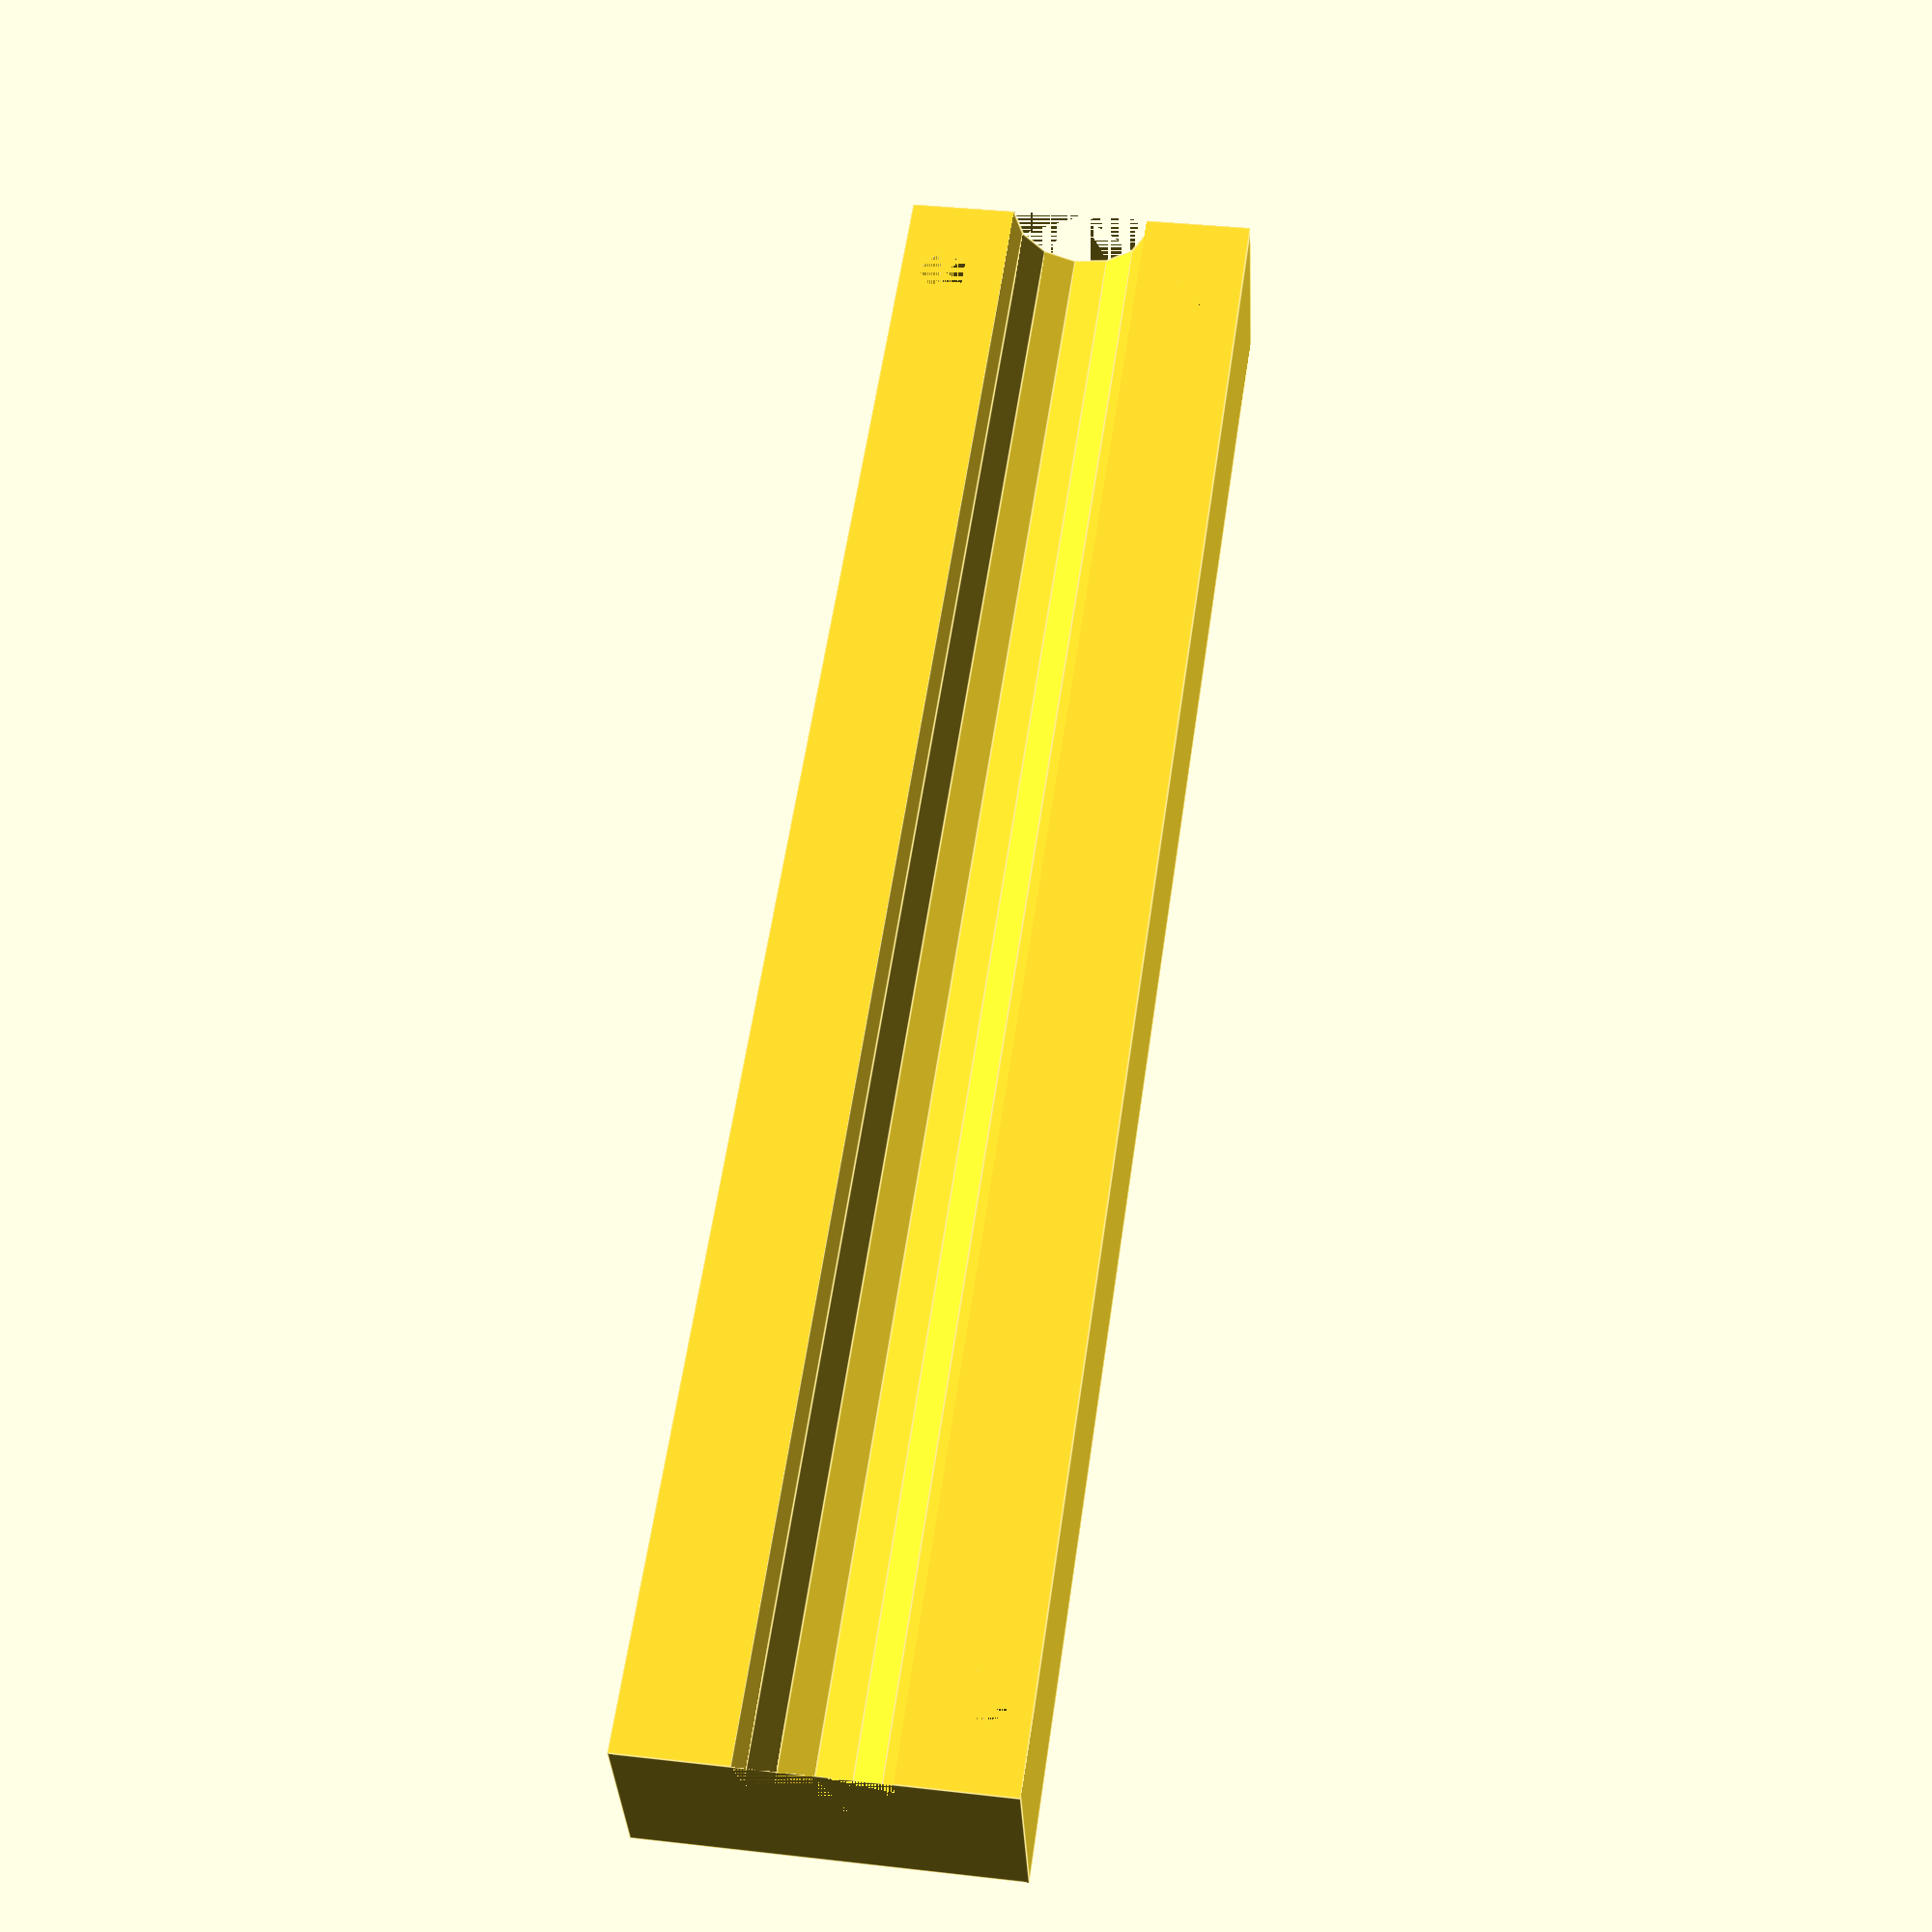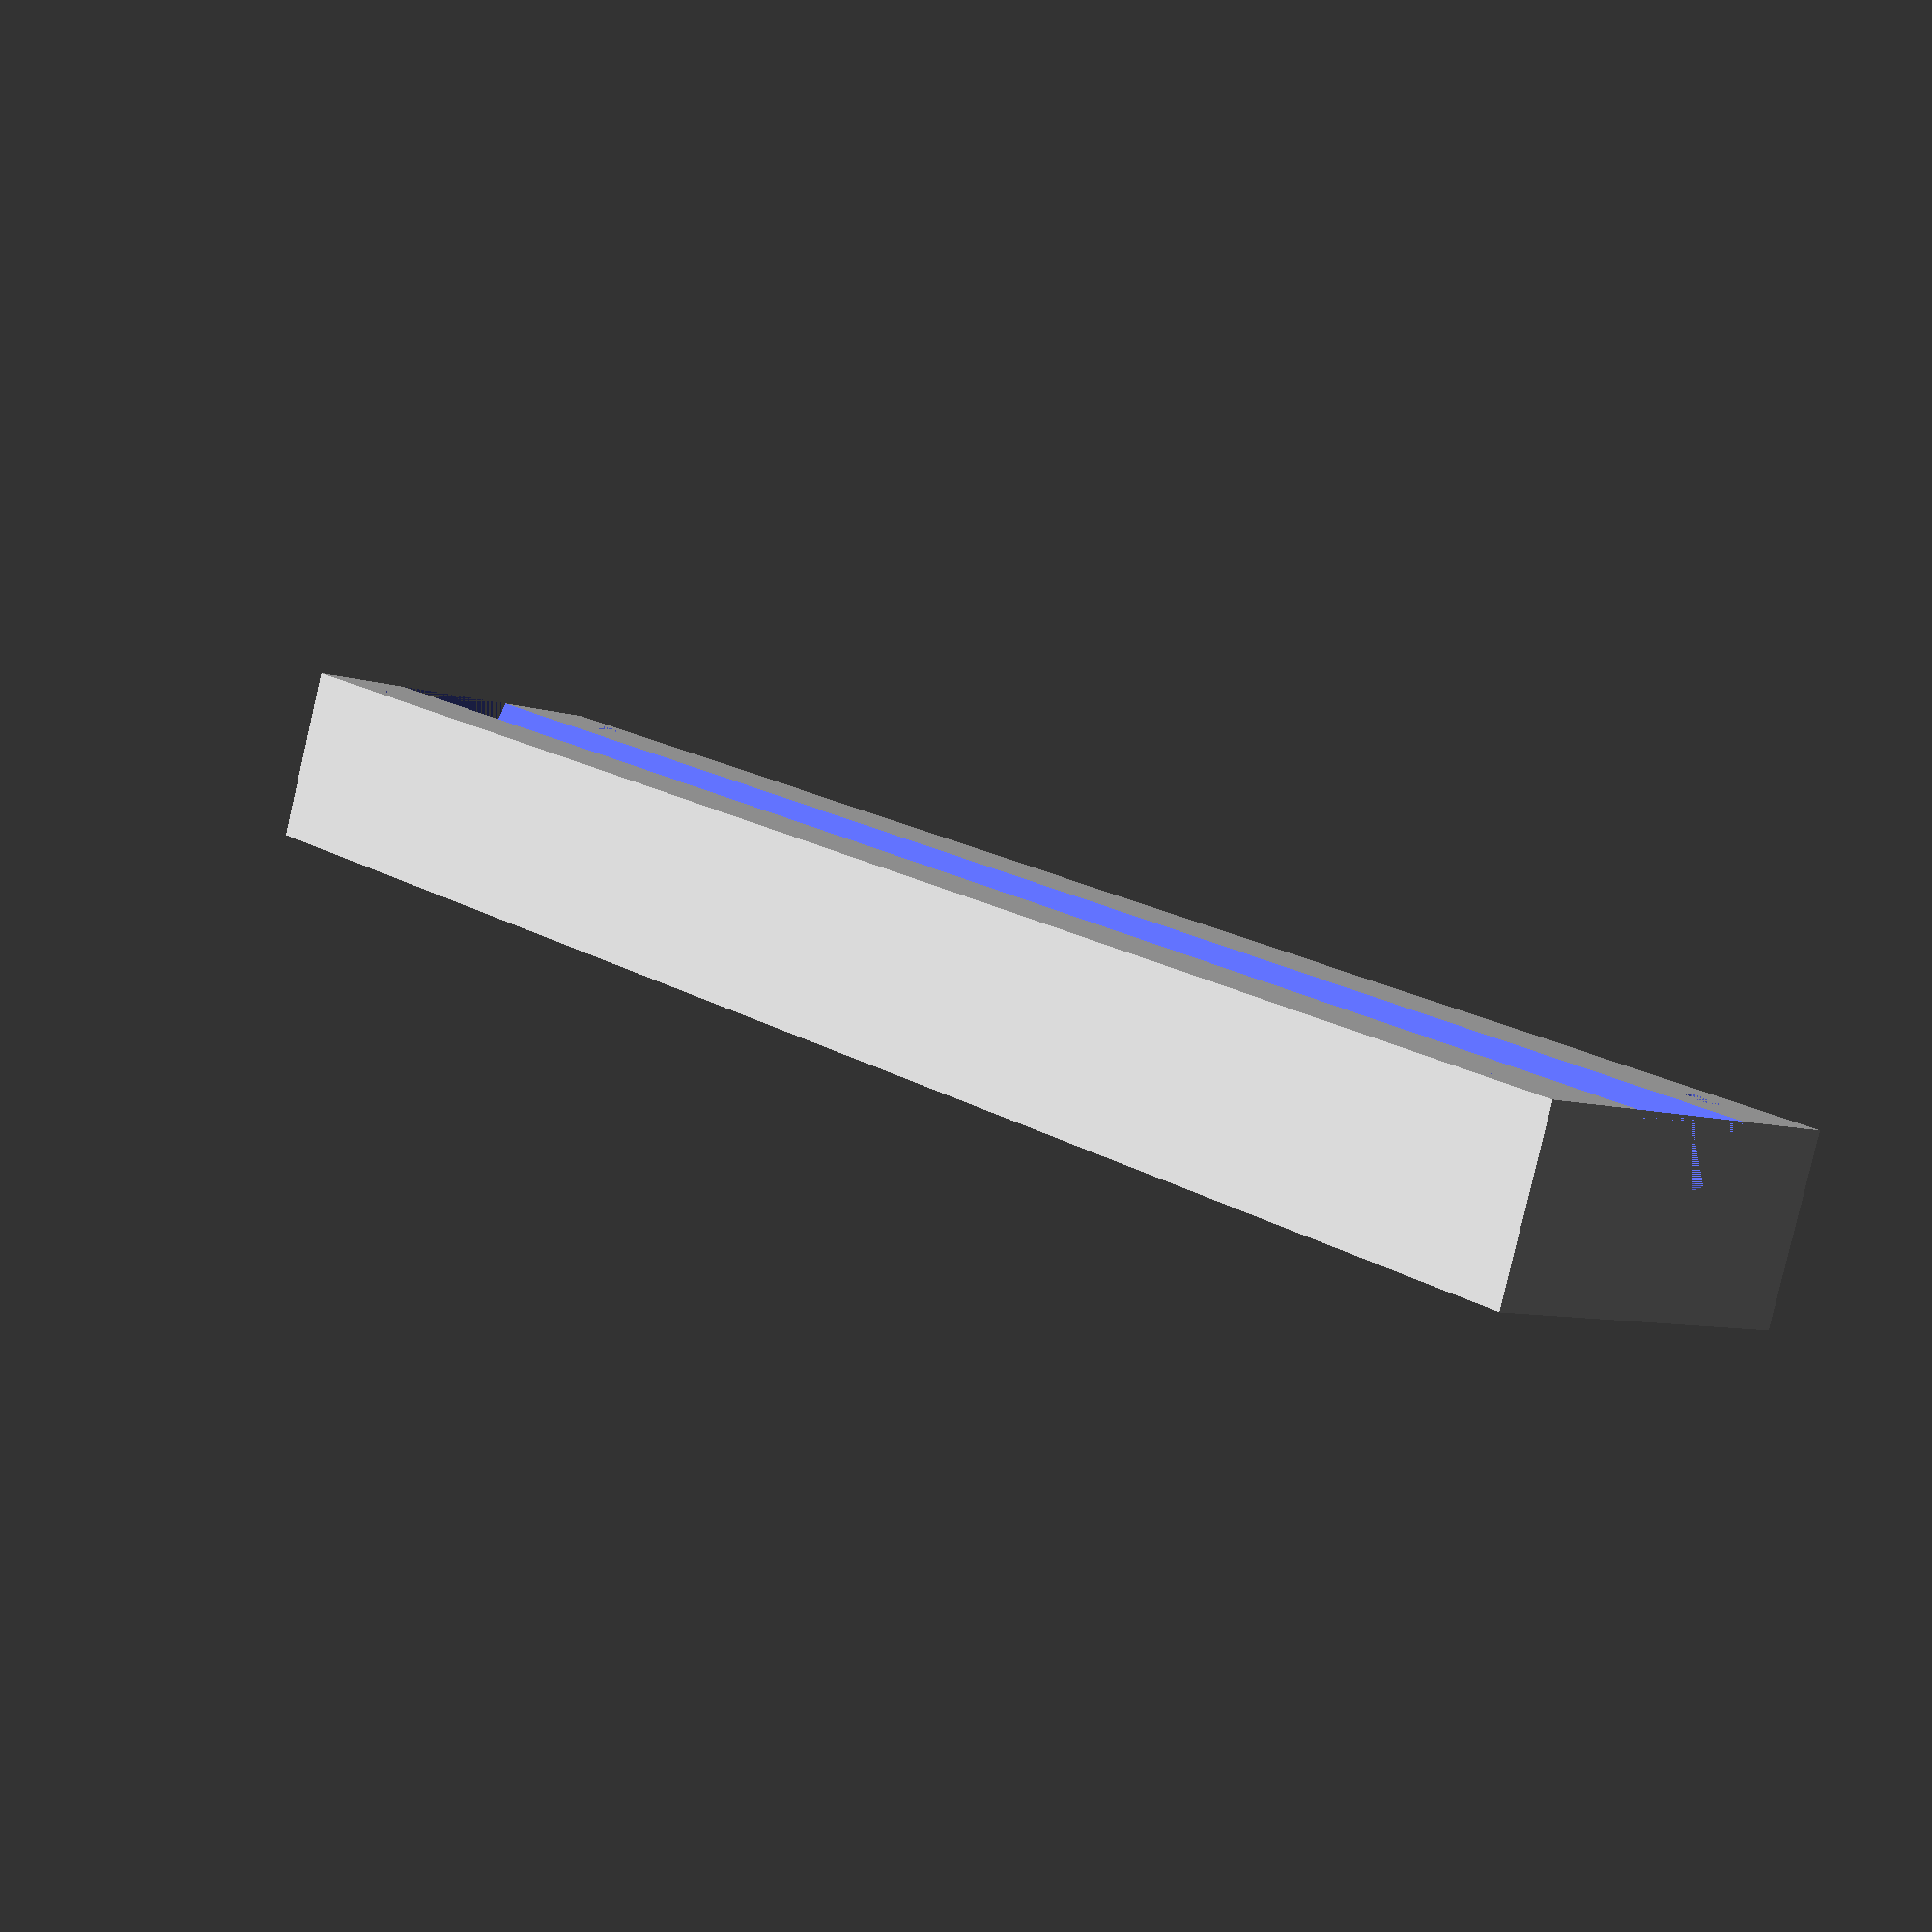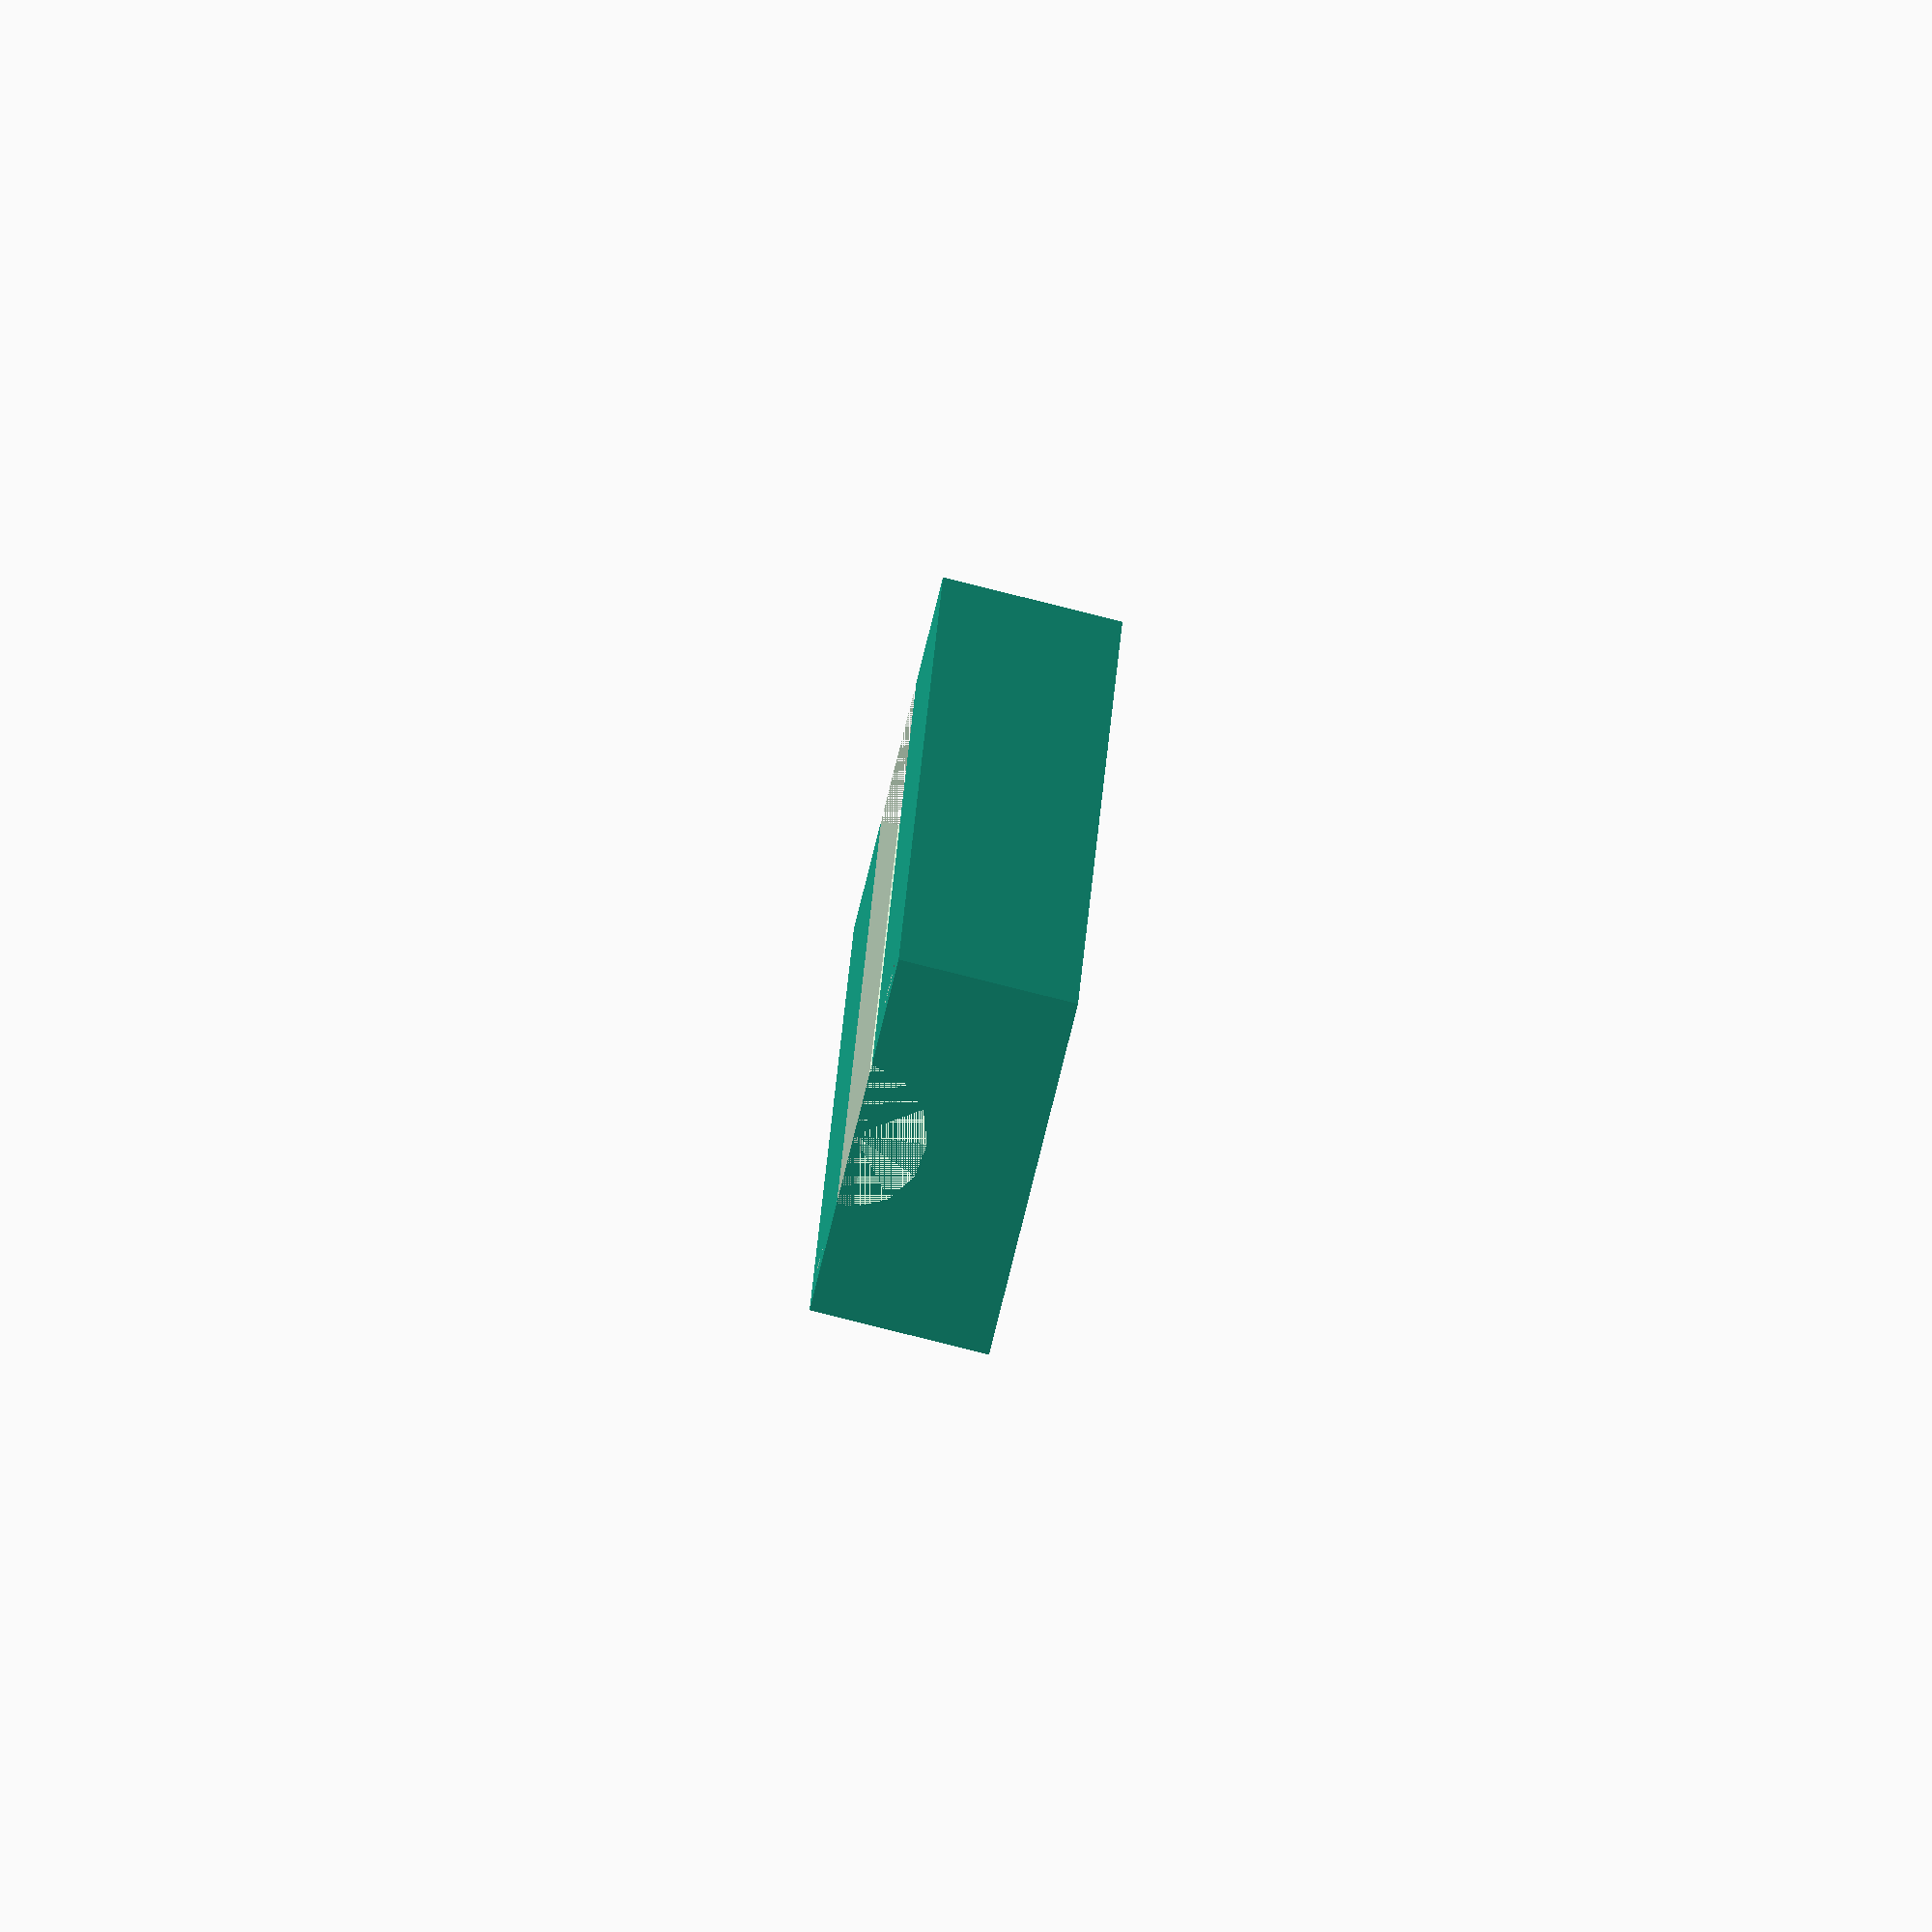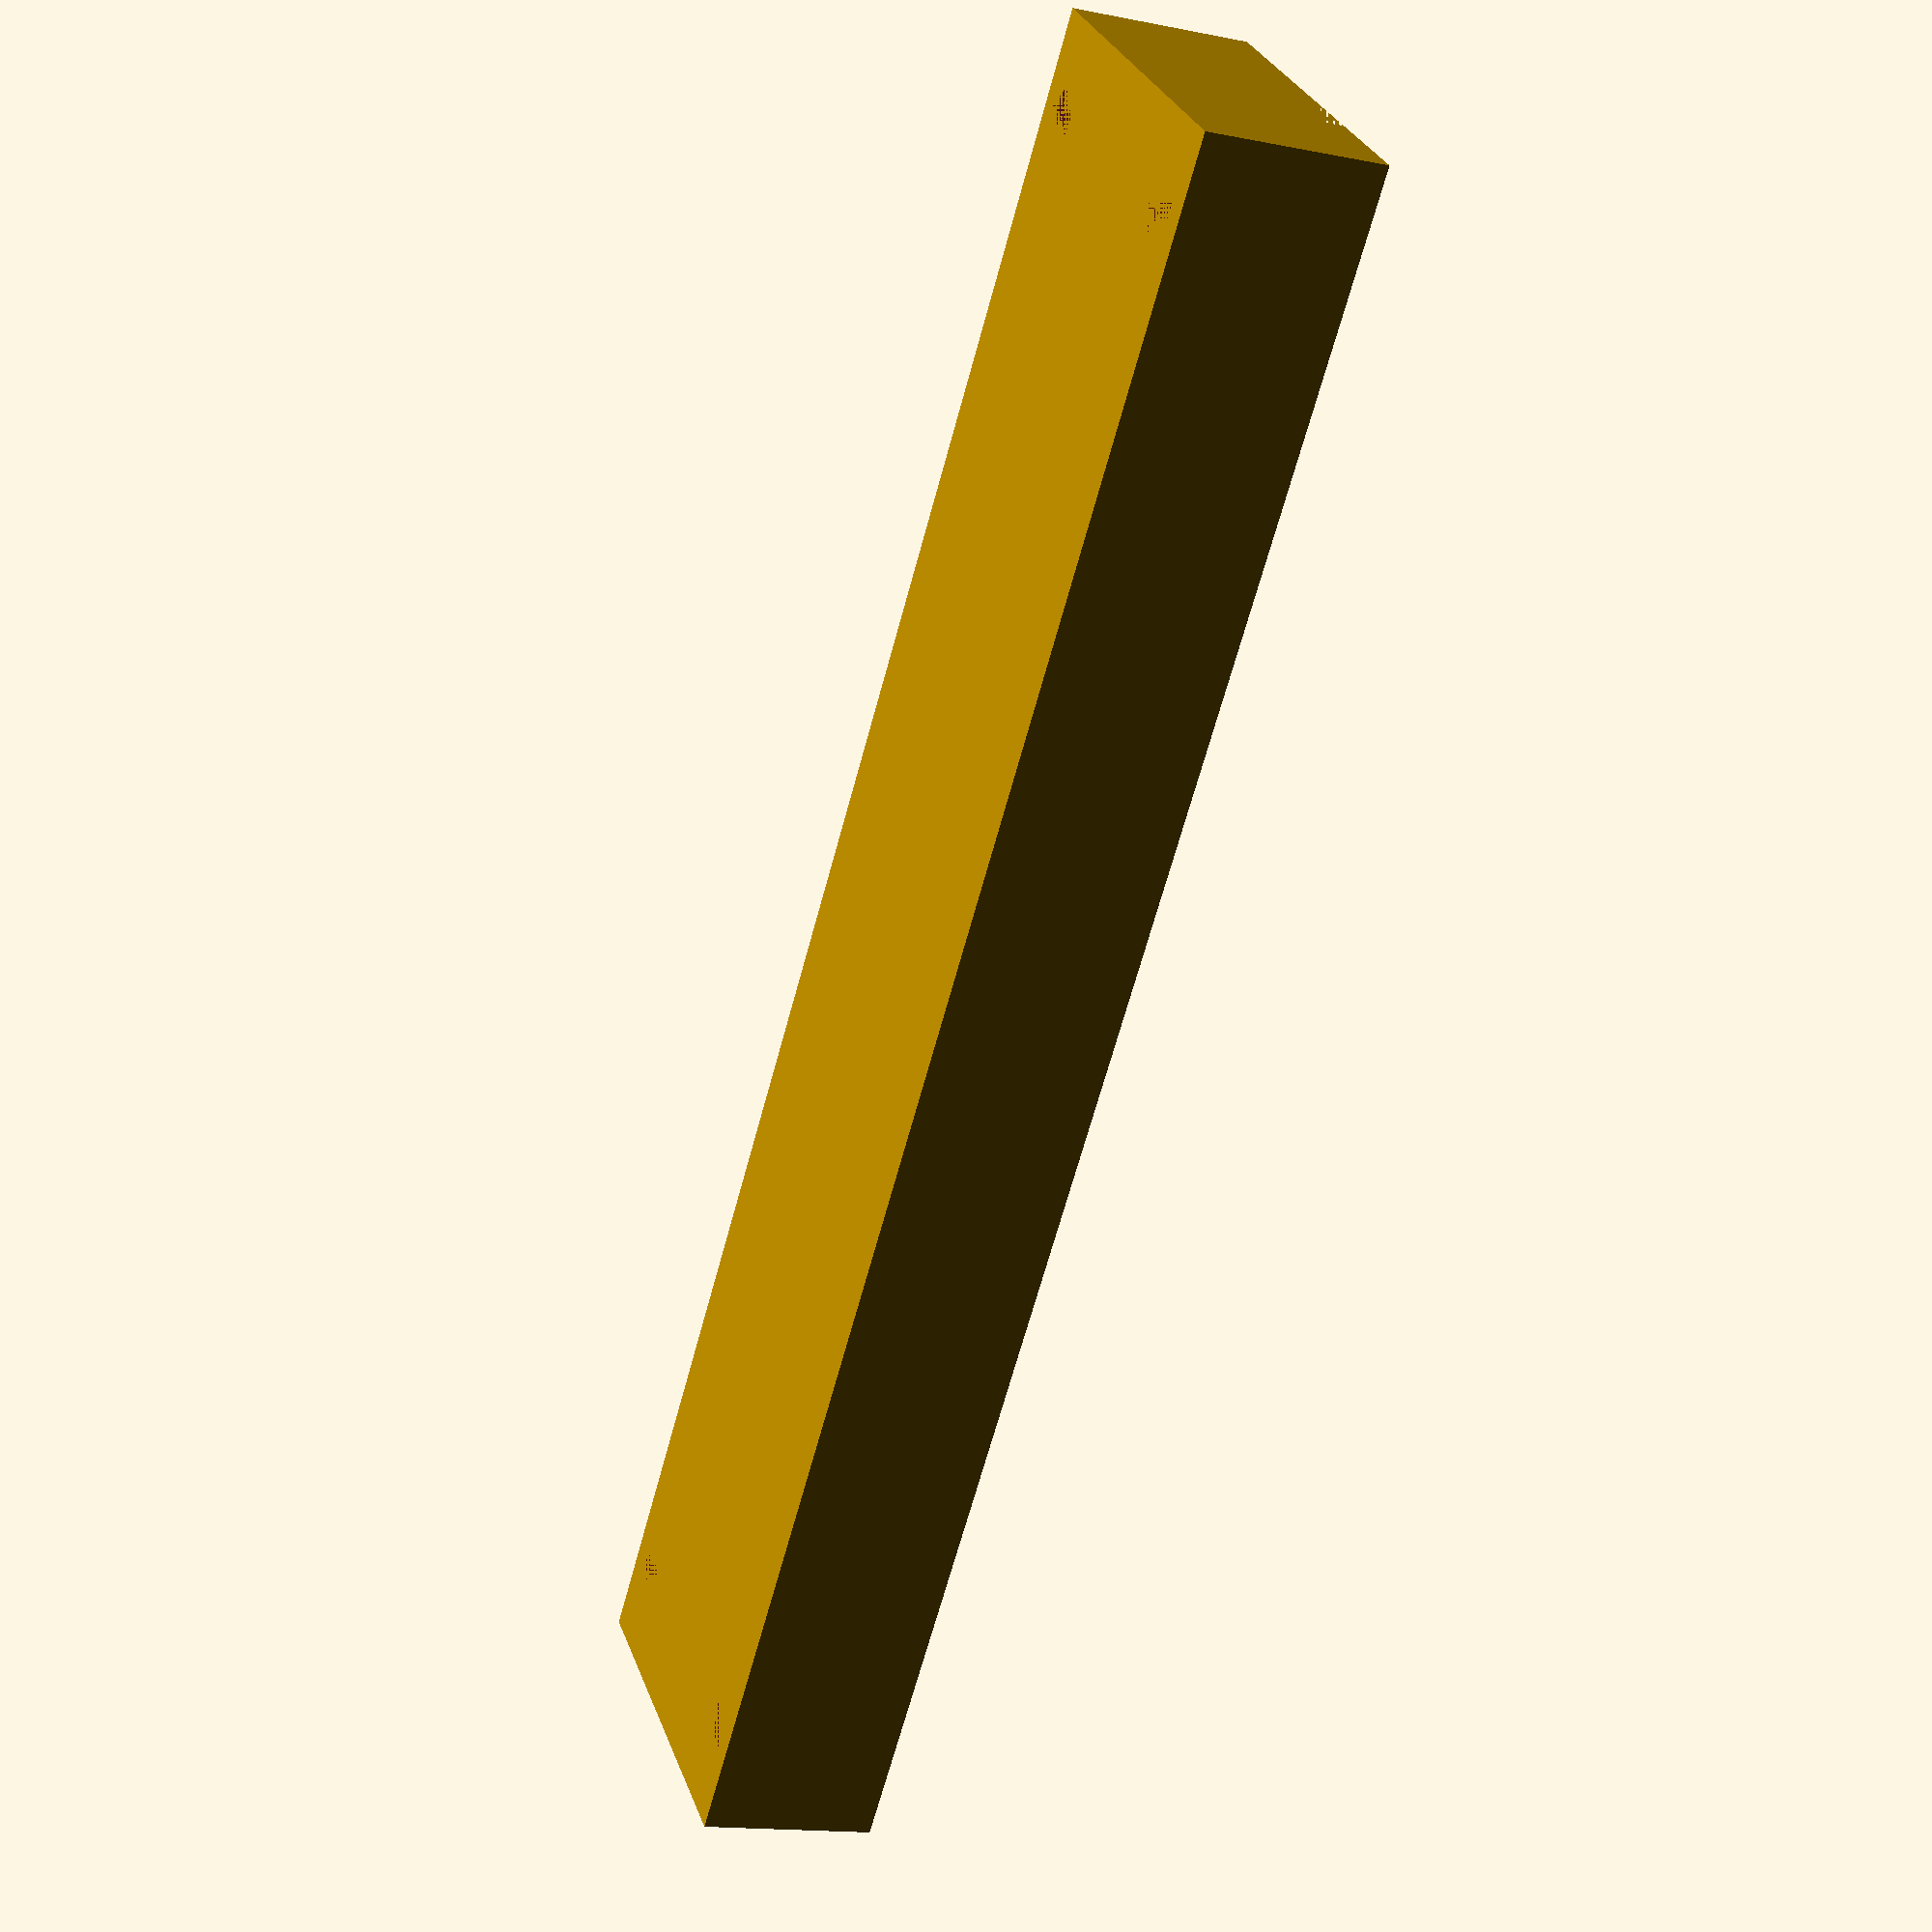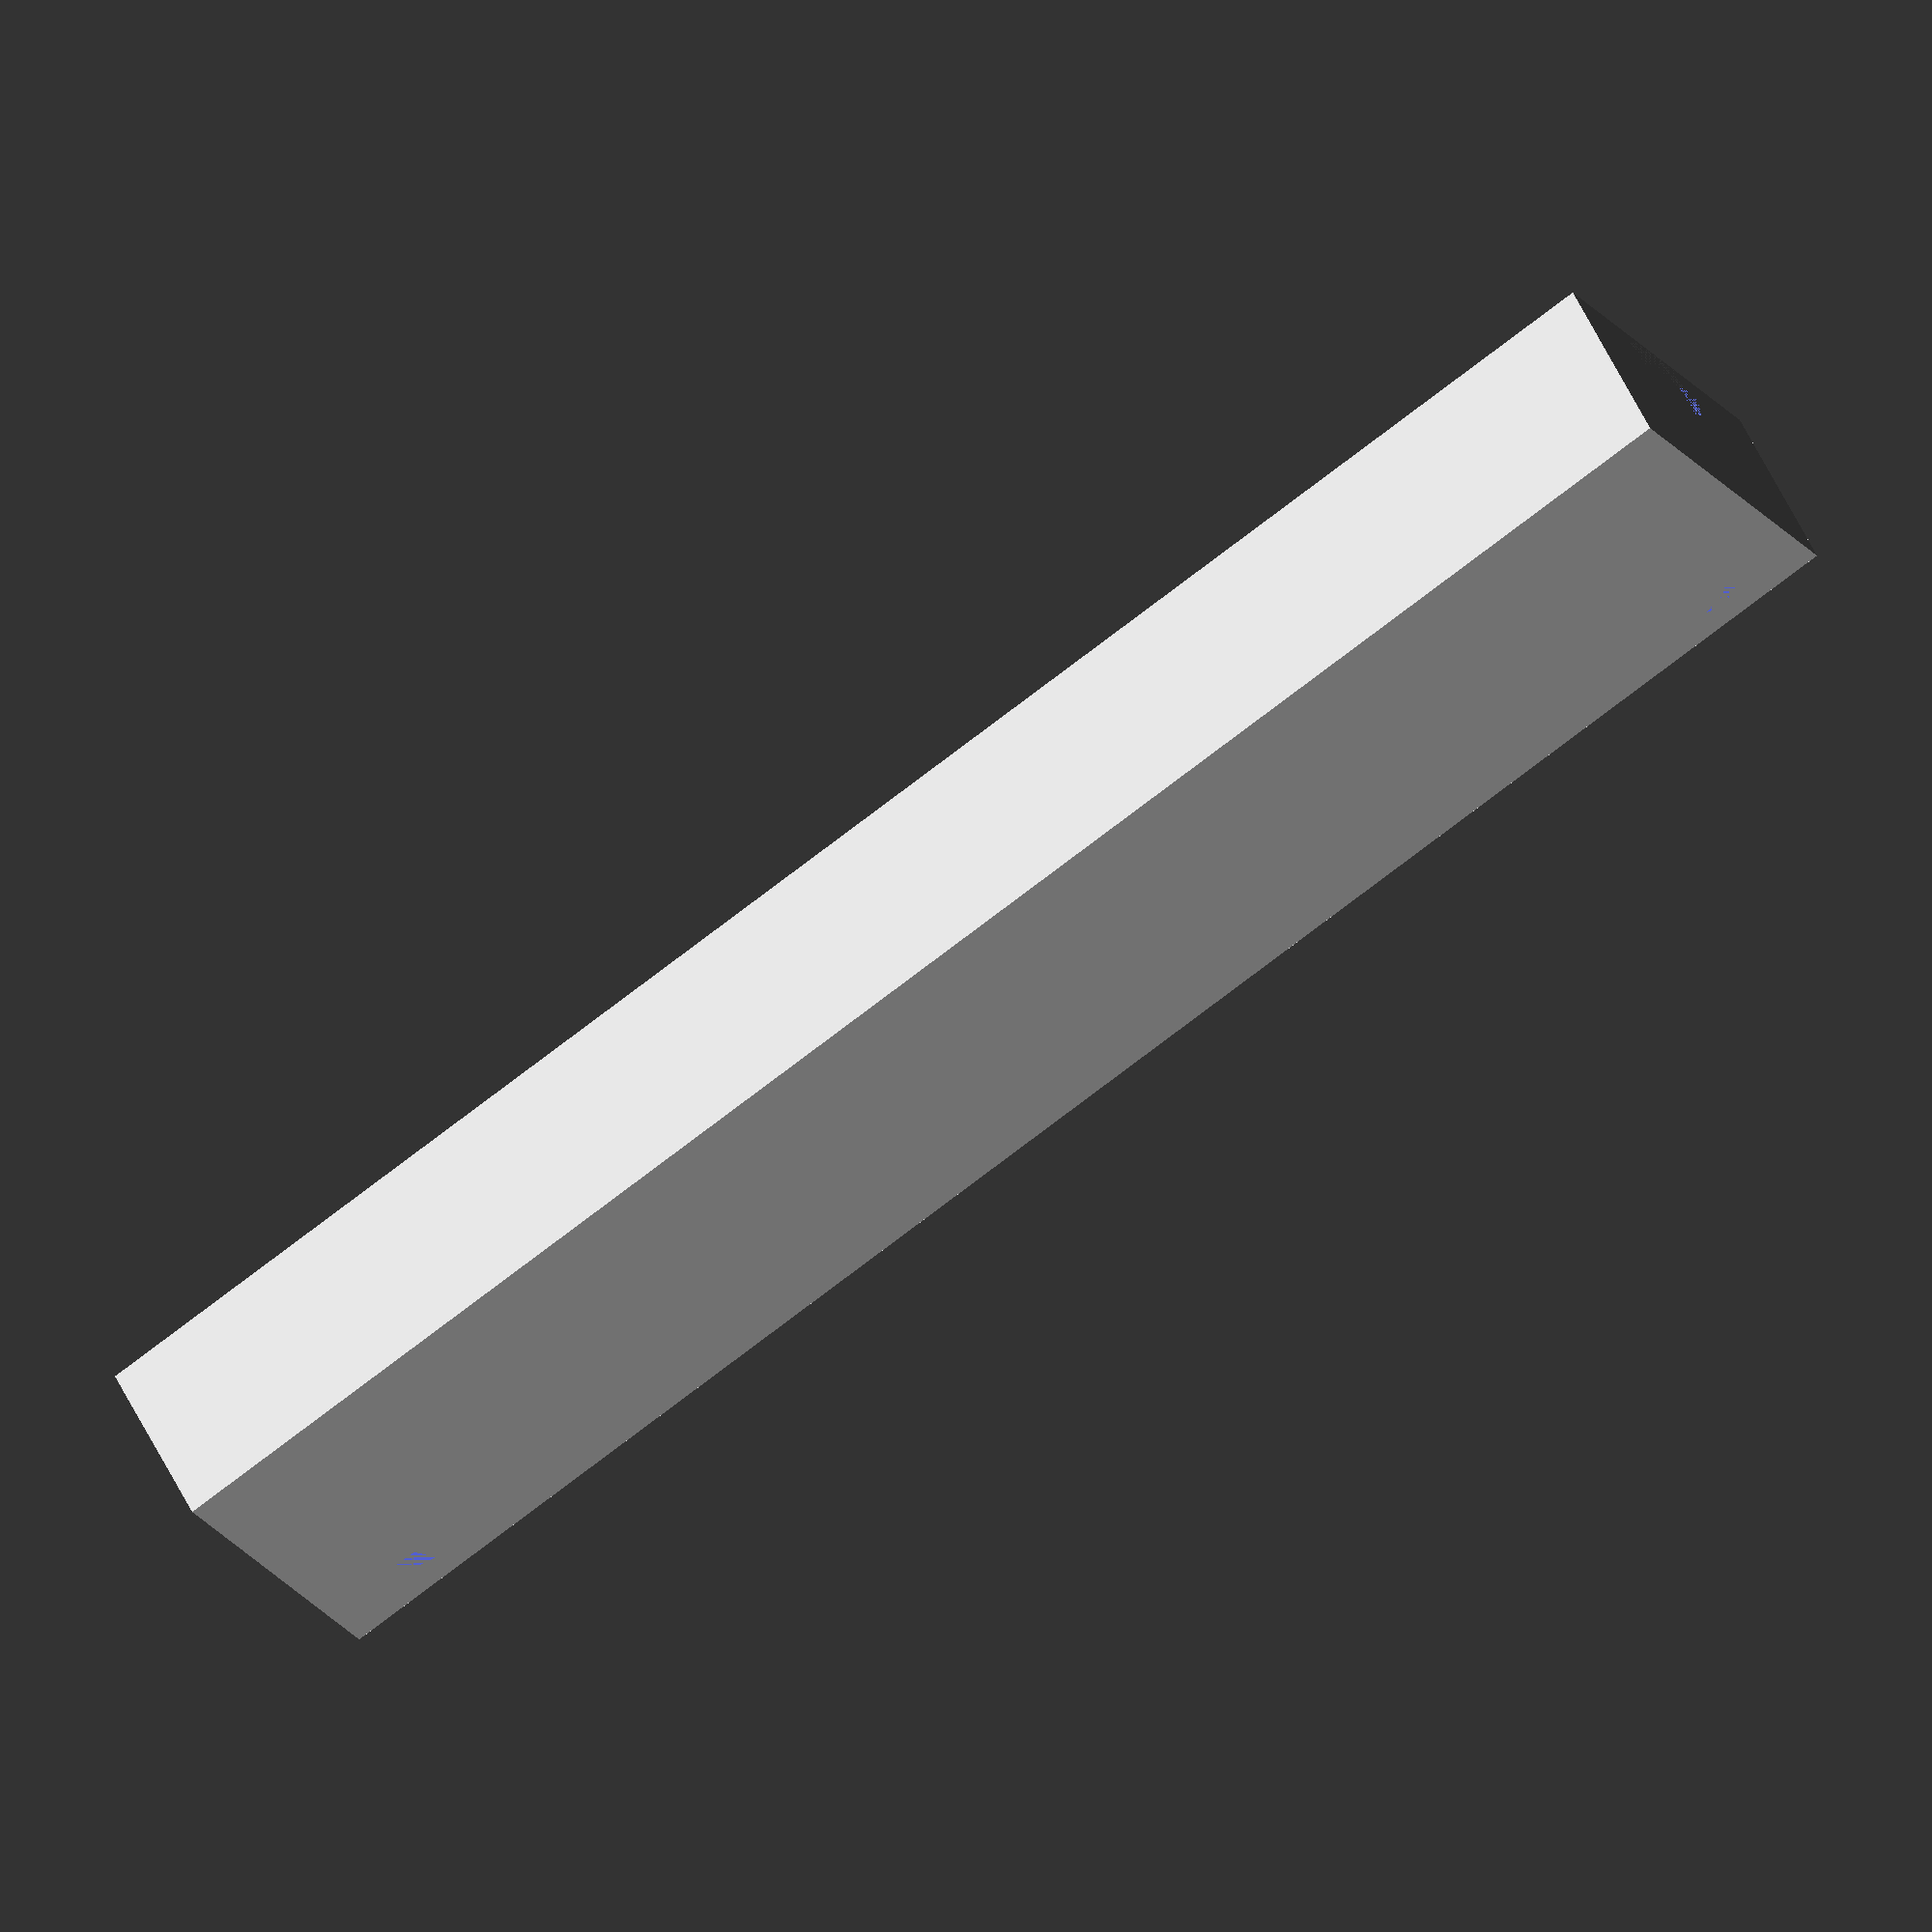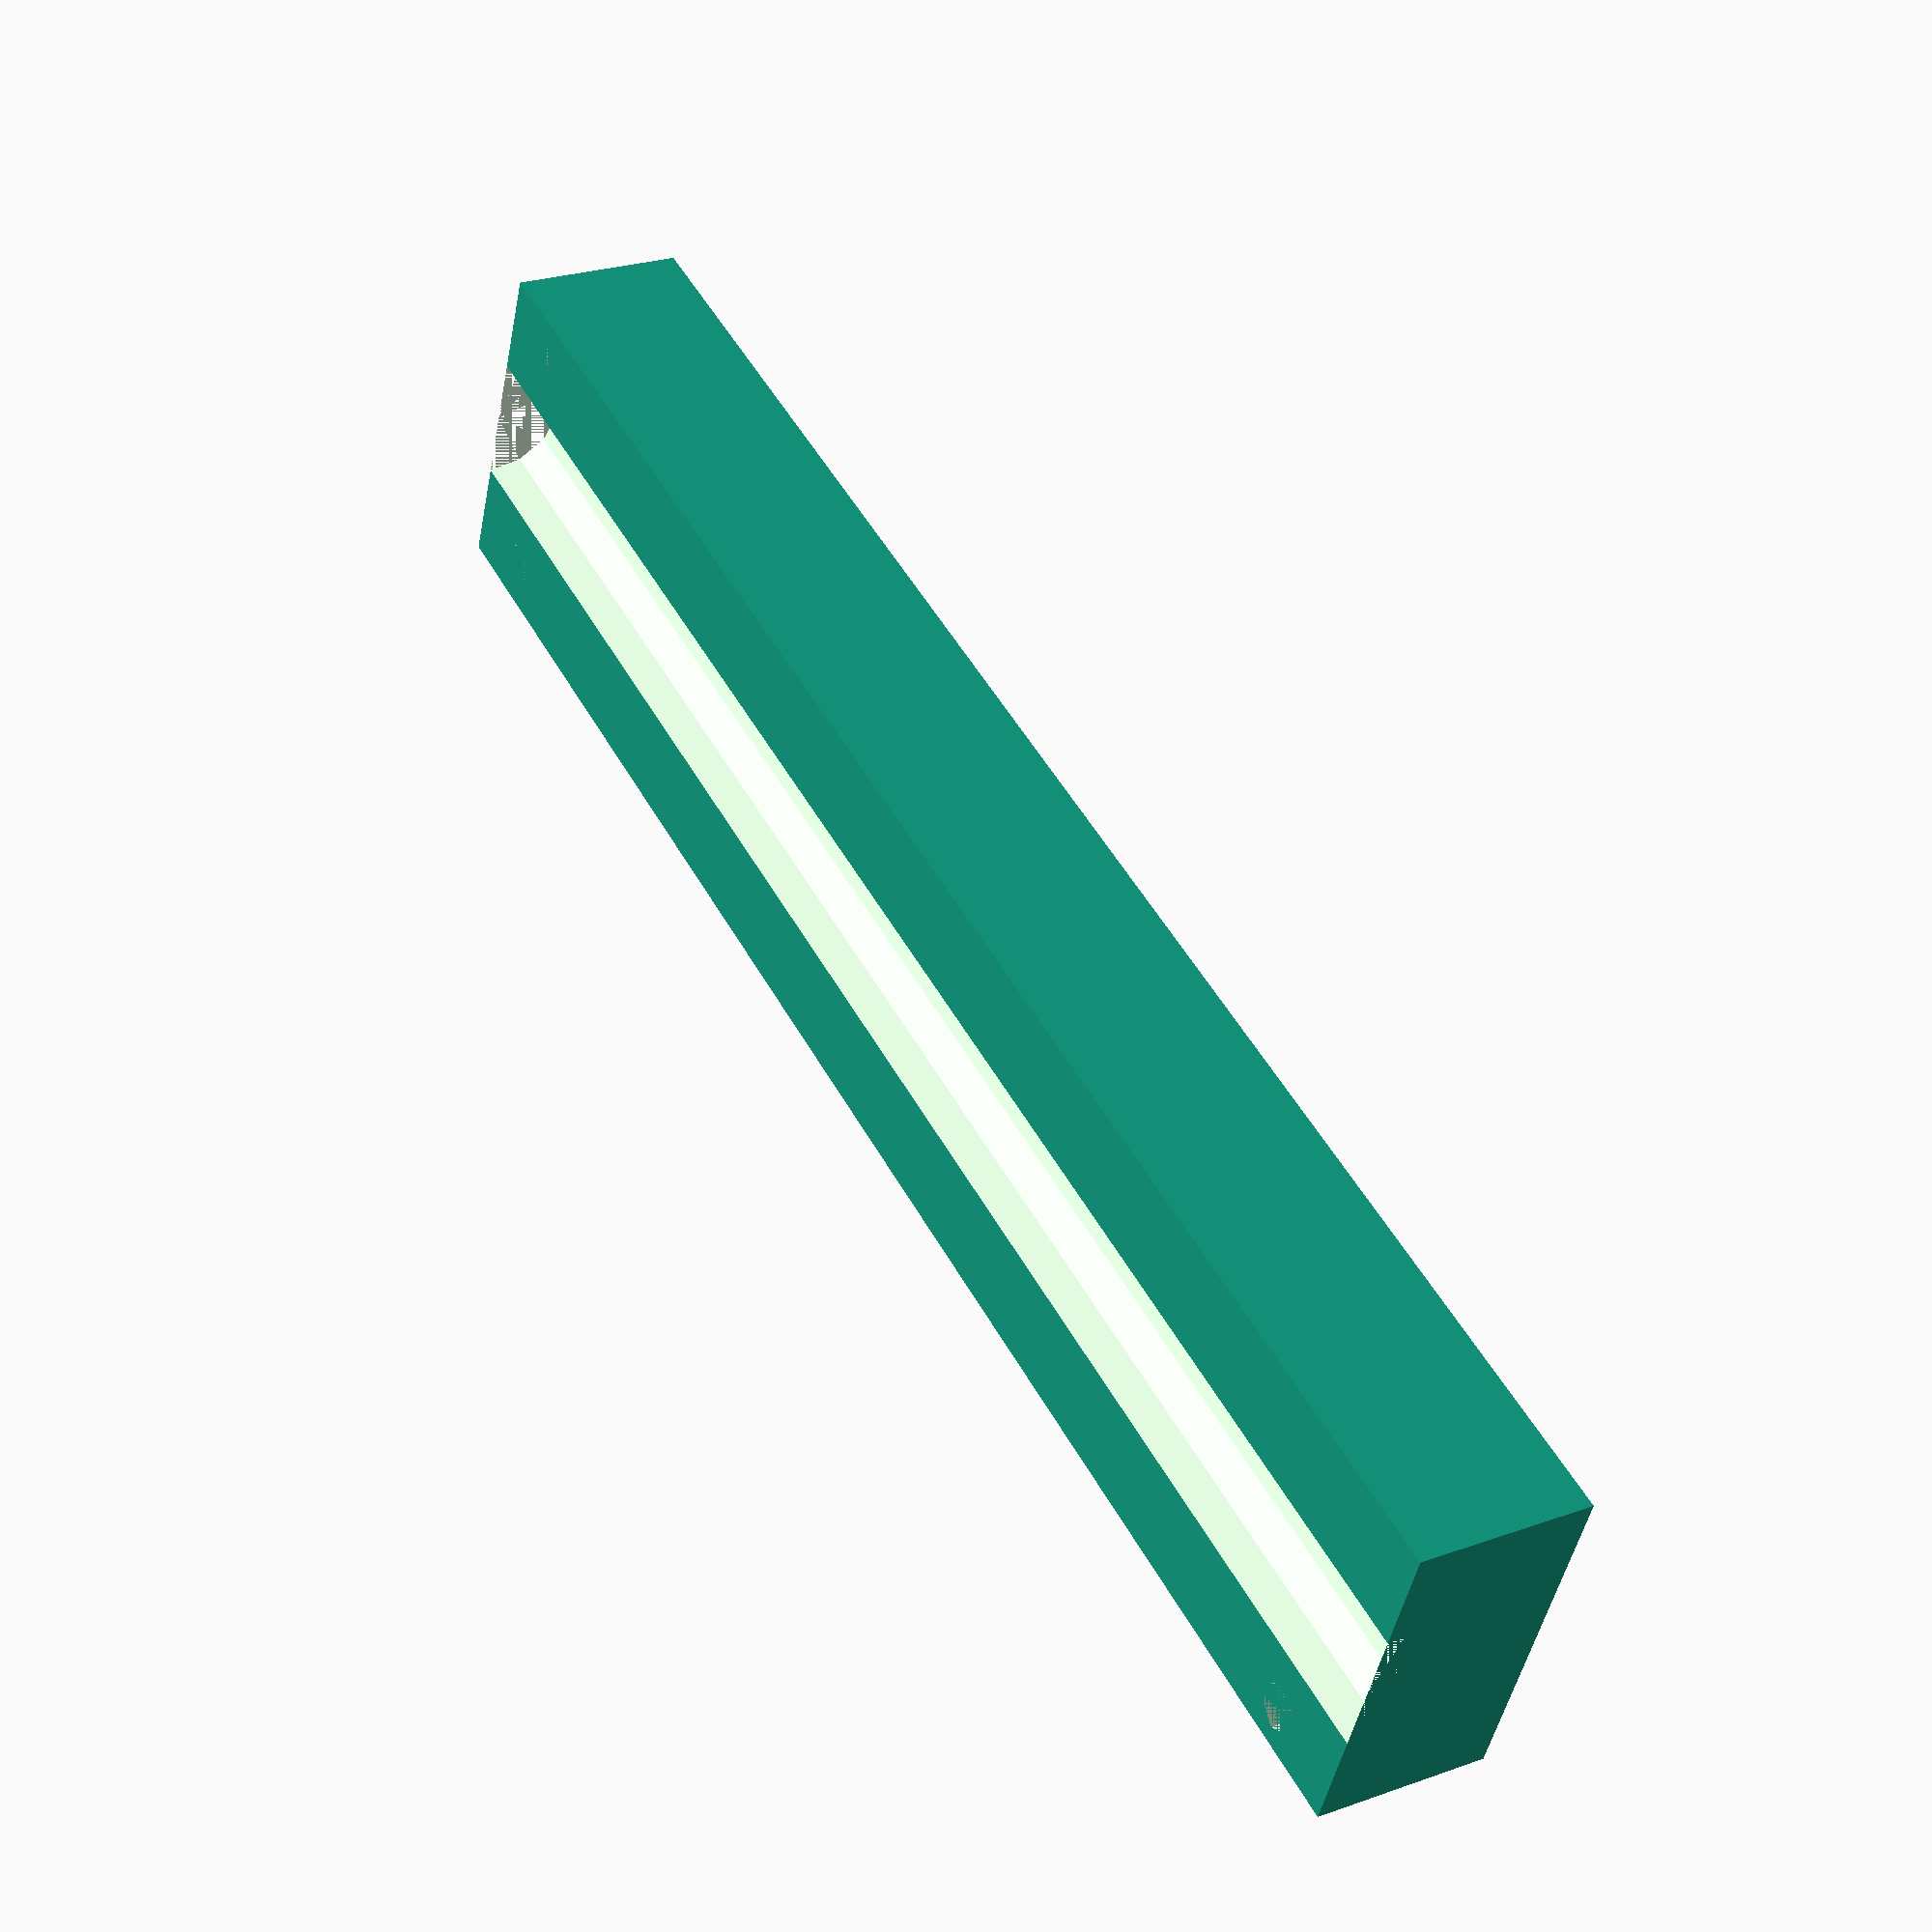
<openscad>
difference(){
	cube([20,100,10], center=true);
	translate([0,50,5]){
		rotate([90,0,0]){
			cylinder(h=100, r=4);
		}
	}
	translate([7.5,-45,-5]){
		cylinder(h=10, r = 1.5);
	}
	translate([7.5,45,-5]){
		cylinder(h=10, r = 1.5);
	}

	translate([-7.5,-45,-5]){
		cylinder(h=10, r = 1.5);
	}

	translate([-7.5,45,-5]){
		cylinder(h=10, r = 1.5);
	}




}


</openscad>
<views>
elev=33.8 azim=188.1 roll=3.0 proj=p view=edges
elev=263.5 azim=138.0 roll=193.2 proj=p view=solid
elev=83.6 azim=5.7 roll=76.0 proj=o view=solid
elev=14.7 azim=318.9 roll=246.6 proj=p view=solid
elev=306.2 azim=119.8 roll=155.3 proj=o view=solid
elev=335.3 azim=111.9 roll=59.6 proj=p view=solid
</views>
